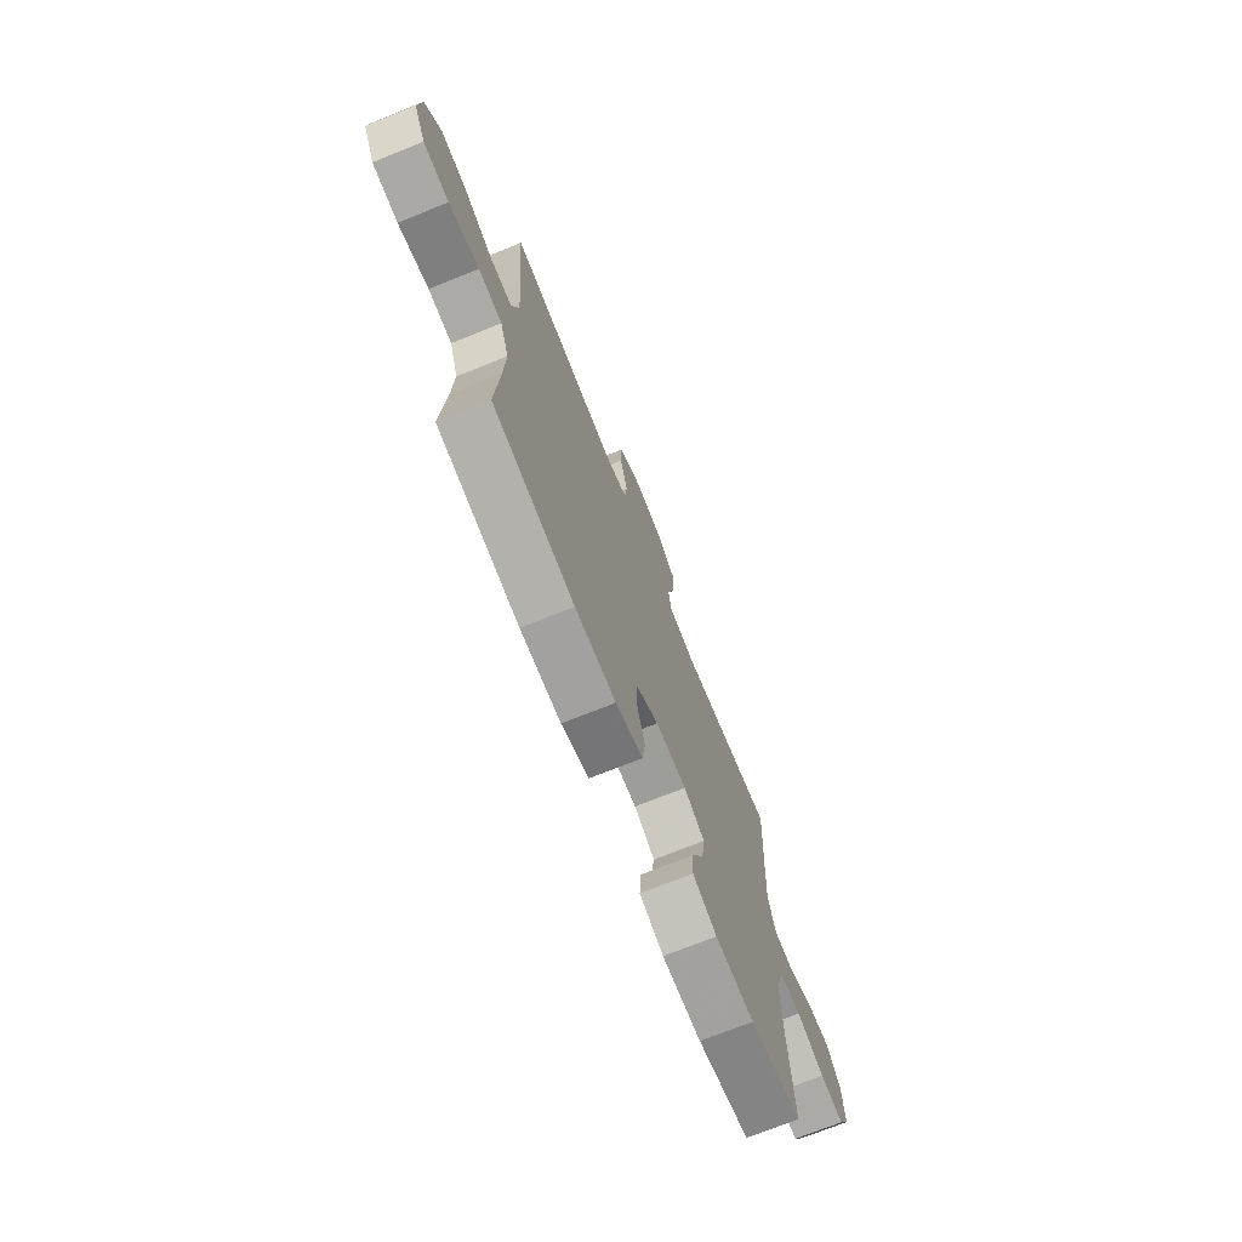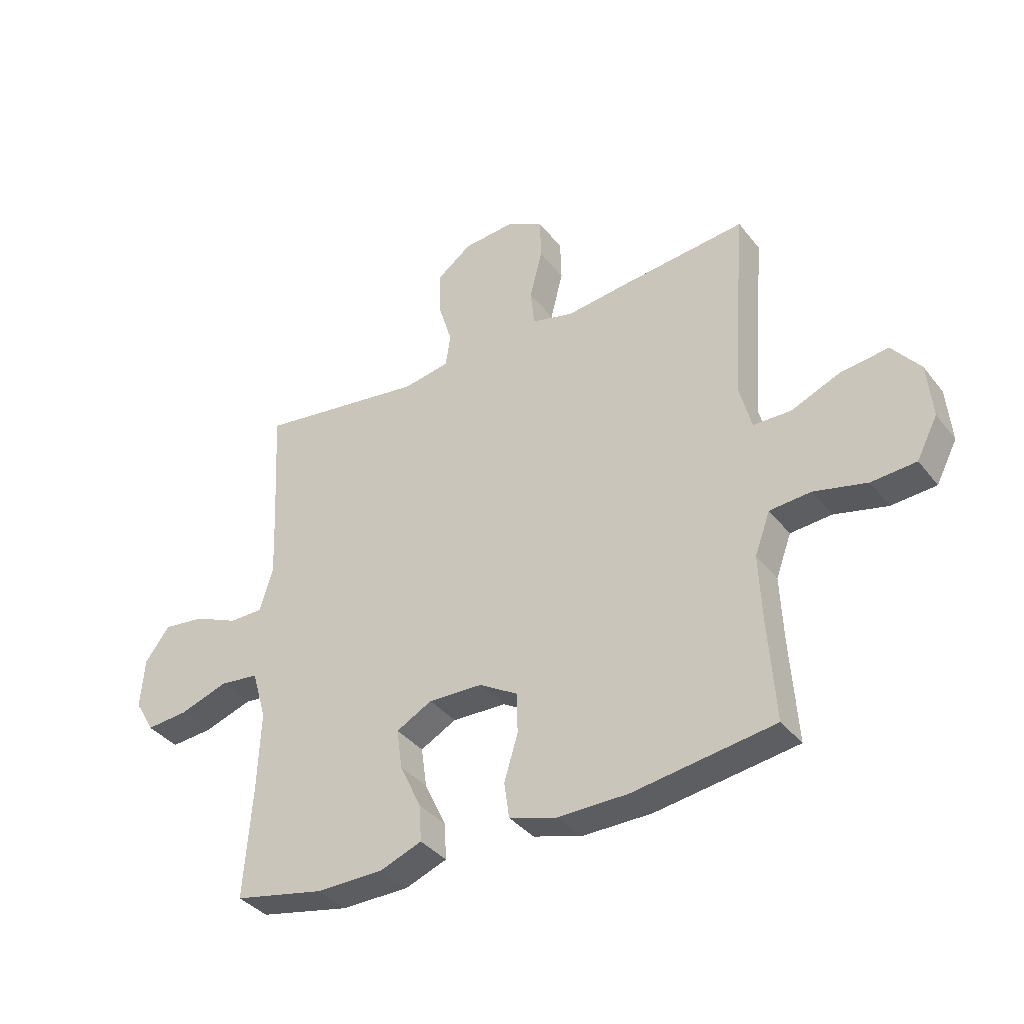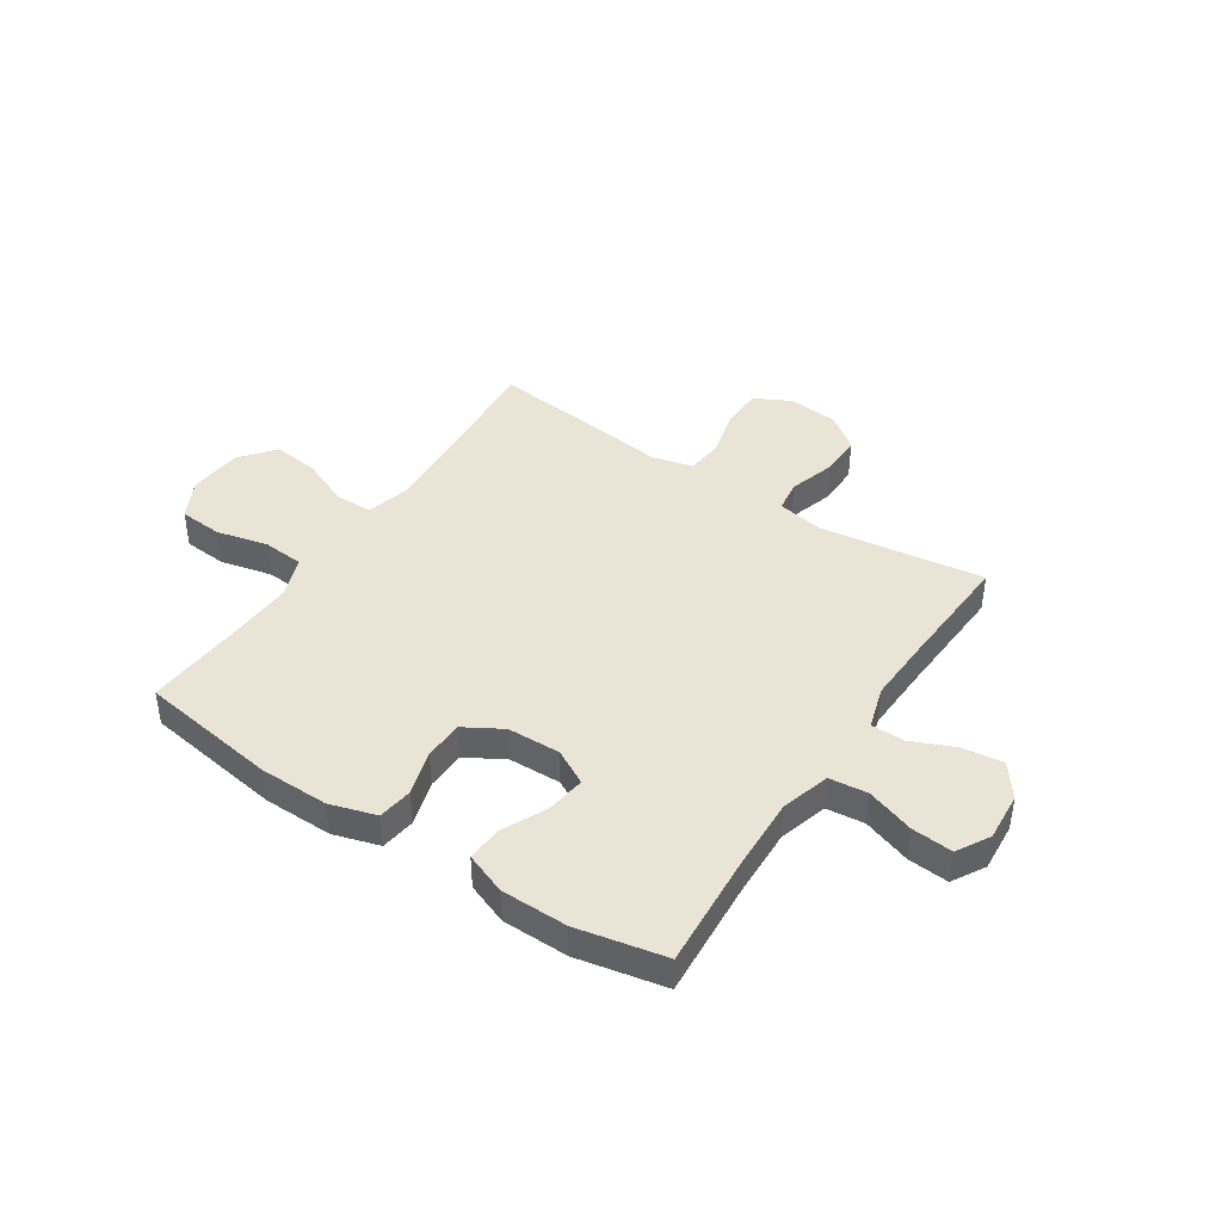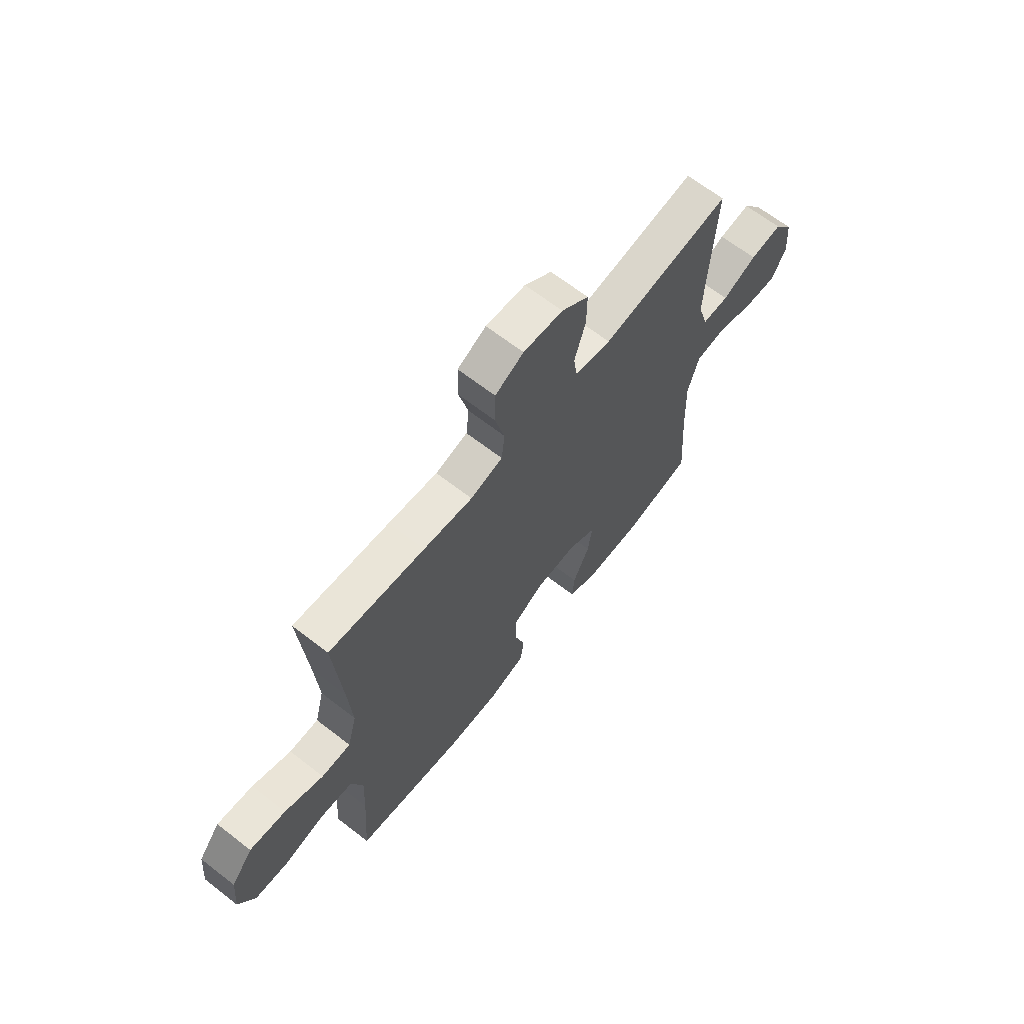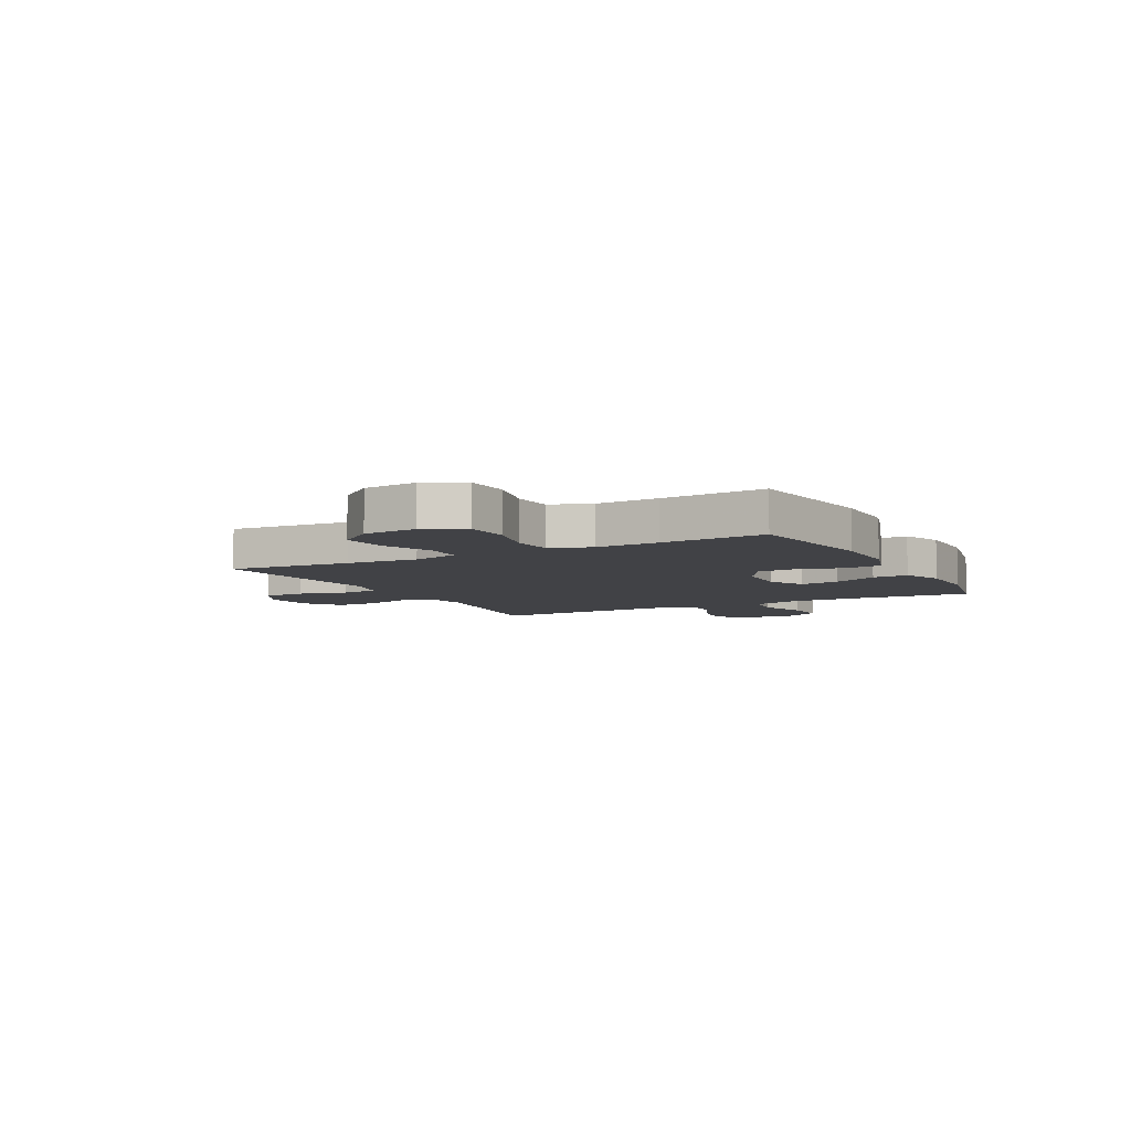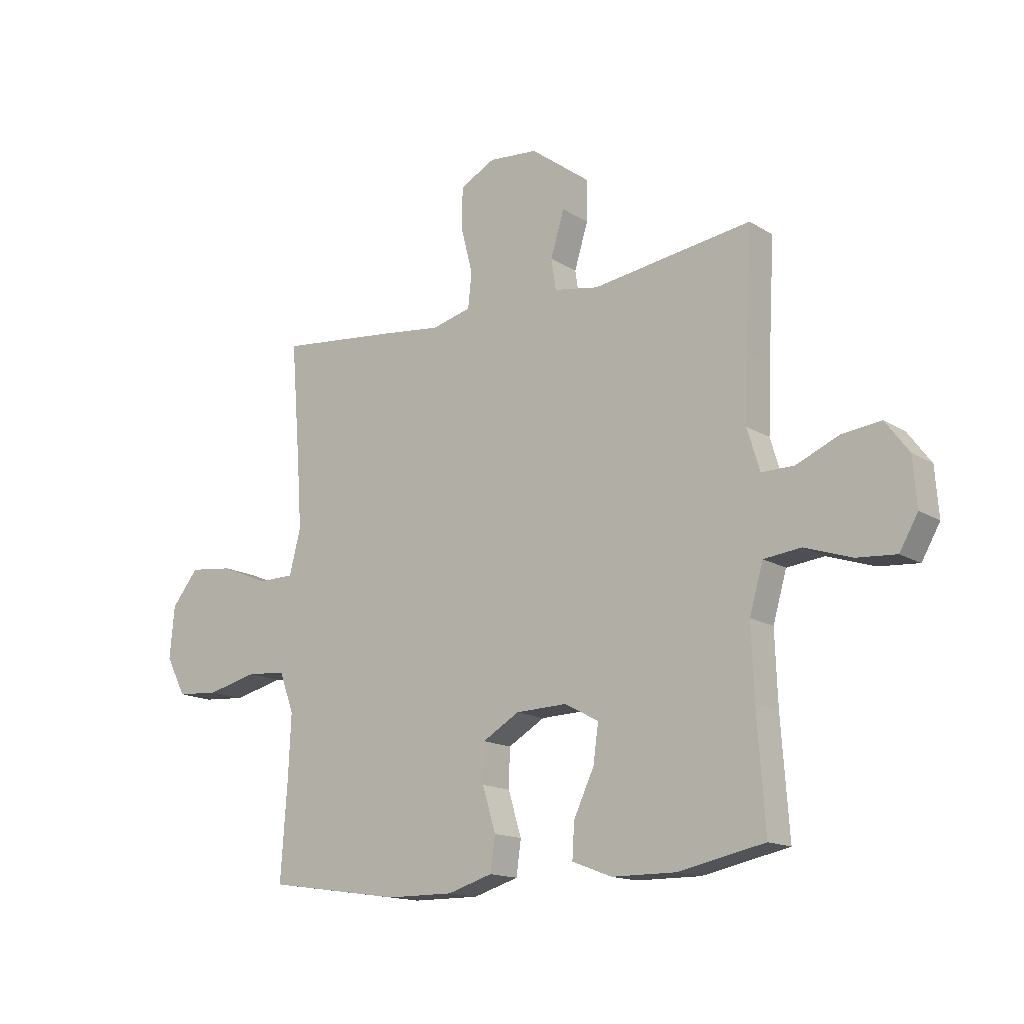
<metadata>
{"format":"obj","ext":"obj","renderer":"f3d","projection":"perspective","resolution":1024,"background":"white","views":[{"elev":-71.9,"azim":111.9,"up":"+Z"},{"elev":-37.0,"azim":33.2,"up":"+Z"},{"elev":42.4,"azim":-146.5,"up":"+Y"},{"elev":65.8,"azim":128.0,"up":"+Z"},{"elev":-6.6,"azim":117.7,"up":"+Y"},{"elev":-15.1,"azim":-142.4,"up":"+Z"}]}
</metadata>
<code>
v -0.5 0.07 -0.5
v -0.485 0.07 -0.288
v -0.48 0.07 -0.153
v -0.506 0.07 -0.063
v -0.577 0.07 -0.055
v -0.666 0.07 -0.085
v -0.742 0.07 -0.091
v -0.777 0.07 -0.03
v -0.77 0.07 0.061
v -0.725 0.07 0.121
v -0.65 0.07 0.112
v -0.569 0.07 0.077
v -0.507 0.07 0.077
v -0.483 0.07 0.156
v -0.488 0.07 0.279
v -0.5 0.07 0.5
v -0.195 0.07 0.457
v -0.11 0.07 0.472
v -0.101 0.07 0.531
v -0.127 0.07 0.616
v -0.128 0.07 0.694
v -0.064 0.07 0.742
v 0.029 0.07 0.75
v 0.096 0.07 0.715
v 0.098 0.07 0.638
v 0.075 0.07 0.548
v 0.082 0.07 0.481
v 0.158 0.07 0.462
v 0.274 0.07 0.476
v 0.5 0.07 0.5
v 0.482 0.07 0.275
v 0.473 0.07 0.143
v 0.495 0.07 0.058
v 0.564 0.07 0.057
v 0.655 0.07 0.095
v 0.74 0.07 0.105
v 0.791 0.07 0.041
v 0.8 0.07 -0.058
v 0.762 0.07 -0.131
v 0.681 0.07 -0.137
v 0.585 0.07 -0.114
v 0.51 0.07 -0.12
v 0.482 0.07 -0.196
v 0.487 0.07 -0.31
v 0.5 0.07 -0.5
v 0.243 0.07 -0.538
v 0.115 0.07 -0.539
v 0.029 0.07 -0.513
v 0.02 0.07 -0.448
v 0.045 0.07 -0.365
v 0.043 0.07 -0.292
v -0.027 0.07 -0.251
v -0.125 0.07 -0.248
v -0.19 0.07 -0.283
v -0.18 0.07 -0.355
v -0.141 0.07 -0.438
v -0.137 0.07 -0.504
v -0.213 0.07 -0.533
v -0.336 0.07 -0.534
v -0.5 0 -0.5
v -0.485 0 -0.288
v -0.48 0 -0.153
v -0.506 0 -0.063
v -0.577 0 -0.055
v -0.666 0 -0.085
v -0.742 0 -0.091
v -0.777 0 -0.03
v -0.77 0 0.061
v -0.725 0 0.121
v -0.65 0 0.112
v -0.569 0 0.077
v -0.507 0 0.077
v -0.483 0 0.156
v -0.488 0 0.279
v -0.5 0 0.5
v -0.195 0 0.457
v -0.11 0 0.472
v -0.101 0 0.531
v -0.127 0 0.616
v -0.128 0 0.694
v -0.064 0 0.742
v 0.029 0 0.75
v 0.096 0 0.715
v 0.098 0 0.638
v 0.075 0 0.548
v 0.082 0 0.481
v 0.158 0 0.462
v 0.274 0 0.476
v 0.5 0 0.5
v 0.482 0 0.275
v 0.473 0 0.143
v 0.495 0 0.058
v 0.564 0 0.057
v 0.655 0 0.095
v 0.74 0 0.105
v 0.791 0 0.041
v 0.8 0 -0.058
v 0.762 0 -0.131
v 0.681 0 -0.137
v 0.585 0 -0.114
v 0.51 0 -0.12
v 0.482 0 -0.196
v 0.487 0 -0.31
v 0.5 0 -0.5
v 0.243 0 -0.538
v 0.115 0 -0.539
v 0.029 0 -0.513
v 0.02 0 -0.448
v 0.045 0 -0.365
v 0.043 0 -0.292
v -0.027 0 -0.251
v -0.125 0 -0.248
v -0.19 0 -0.283
v -0.18 0 -0.355
v -0.141 0 -0.438
v -0.137 0 -0.504
v -0.213 0 -0.533
v -0.336 0 -0.534
f 59 1 2
f 58 59 2
f 57 58 2
f 56 57 2
f 55 56 2
f 54 55 2 3
f 53 54 3 4
f 52 53 4
f 48 49 50
f 47 48 50
f 46 47 50
f 45 46 50
f 44 45 50
f 43 44 50 51
f 42 43 51 52
f 39 40 41
f 38 39 41
f 37 38 41
f 36 37 41
f 35 36 41
f 34 35 41
f 33 34 41 42
f 42 52 4
f 33 42 4
f 32 33 4
f 28 29 30 31
f 32 4 5
f 31 32 5
f 28 31 5
f 27 28 5
f 24 25 26
f 23 24 26
f 22 23 26
f 21 22 26
f 20 21 26
f 19 20 26
f 18 19 26 27
f 15 16 17
f 17 18 27
f 15 17 27
f 14 15 27
f 10 11 12
f 9 10 12
f 8 9 12
f 7 8 12
f 6 7 12
f 5 6 12
f 5 12 13
f 27 5 13
f 13 14 27
f 61 60 118
f 61 118 117
f 61 117 116
f 61 116 115
f 61 115 114
f 62 61 114 113
f 63 62 113 112
f 63 112 111
f 109 108 107
f 109 107 106
f 109 106 105
f 109 105 104
f 109 104 103
f 110 109 103 102
f 111 110 102 101
f 100 99 98
f 100 98 97
f 100 97 96
f 100 96 95
f 100 95 94
f 100 94 93
f 101 100 93 92
f 63 111 101
f 63 101 92
f 63 92 91
f 90 89 88 87
f 64 63 91
f 64 91 90
f 64 90 87
f 64 87 86
f 85 84 83
f 85 83 82
f 85 82 81
f 85 81 80
f 85 80 79
f 85 79 78
f 86 85 78 77
f 76 75 74
f 86 77 76
f 86 76 74
f 86 74 73
f 71 70 69
f 71 69 68
f 71 68 67
f 71 67 66
f 71 66 65
f 71 65 64
f 72 71 64
f 72 64 86
f 86 73 72
f 1 60 61 2
f 2 61 62 3
f 3 62 63 4
f 4 63 64 5
f 5 64 65 6
f 6 65 66 7
f 7 66 67 8
f 8 67 68 9
f 9 68 69 10
f 10 69 70 11
f 11 70 71 12
f 12 71 72 13
f 13 72 73 14
f 14 73 74 15
f 15 74 75 16
f 16 75 76 17
f 17 76 77 18
f 18 77 78 19
f 19 78 79 20
f 20 79 80 21
f 21 80 81 22
f 22 81 82 23
f 23 82 83 24
f 24 83 84 25
f 25 84 85 26
f 26 85 86 27
f 27 86 87 28
f 28 87 88 29
f 29 88 89 30
f 30 89 90 31
f 31 90 91 32
f 32 91 92 33
f 33 92 93 34
f 34 93 94 35
f 35 94 95 36
f 36 95 96 37
f 37 96 97 38
f 38 97 98 39
f 39 98 99 40
f 40 99 100 41
f 41 100 101 42
f 42 101 102 43
f 43 102 103 44
f 44 103 104 45
f 45 104 105 46
f 46 105 106 47
f 47 106 107 48
f 48 107 108 49
f 49 108 109 50
f 50 109 110 51
f 51 110 111 52
f 52 111 112 53
f 53 112 113 54
f 54 113 114 55
f 55 114 115 56
f 56 115 116 57
f 57 116 117 58
f 58 117 118 59
f 59 118 60 1

</code>
